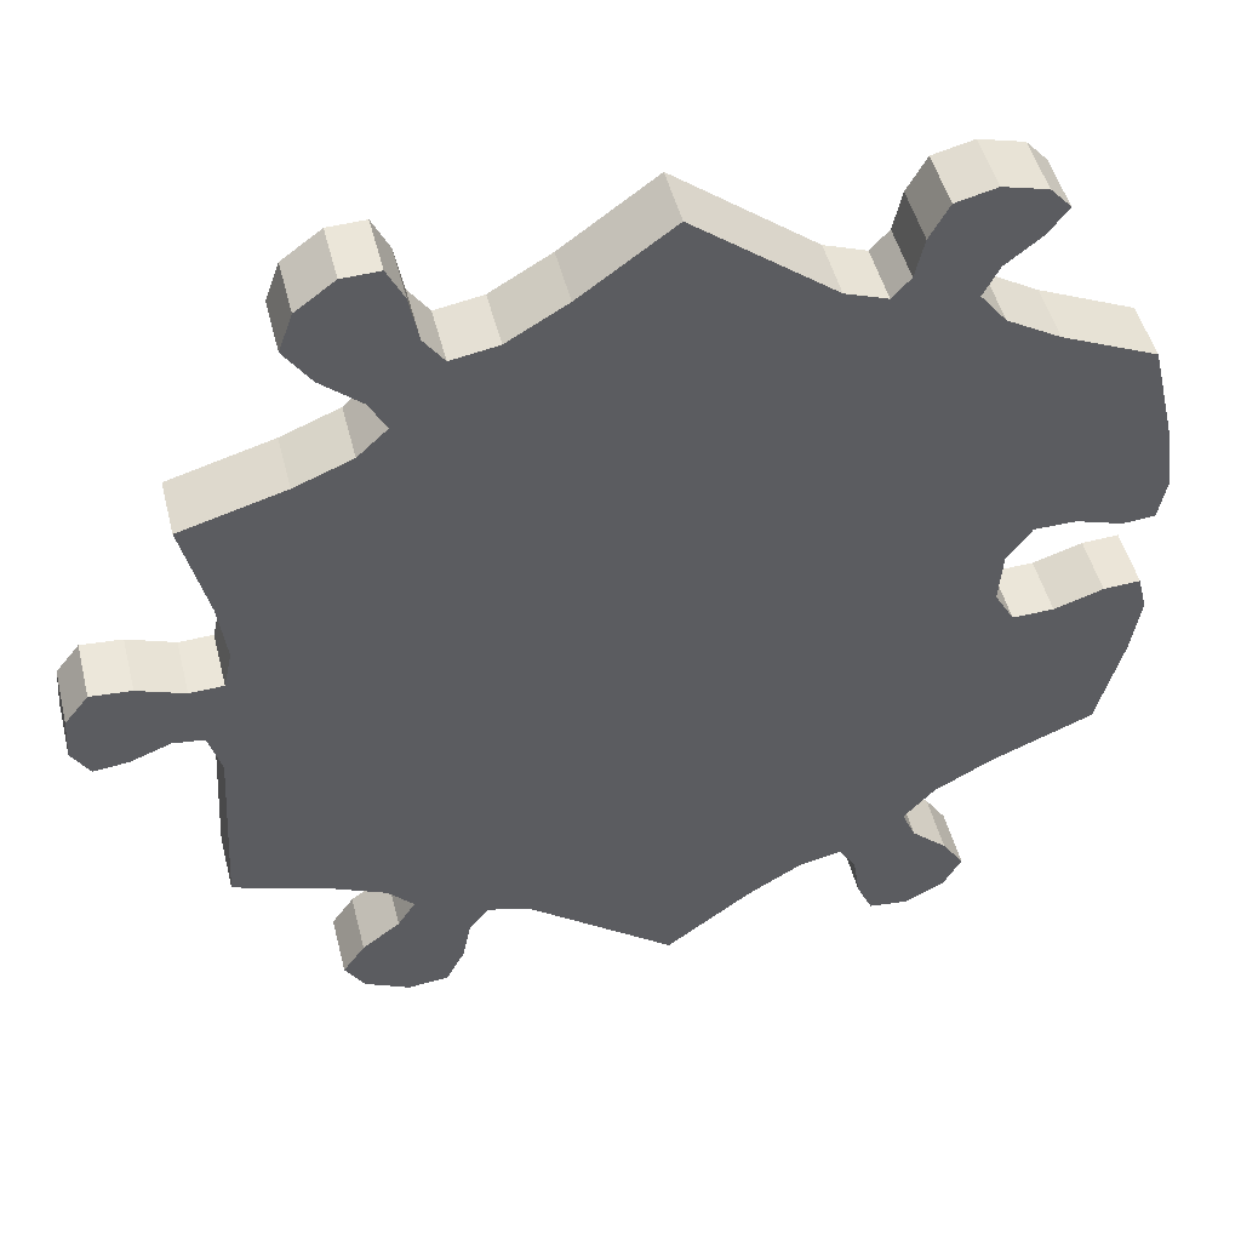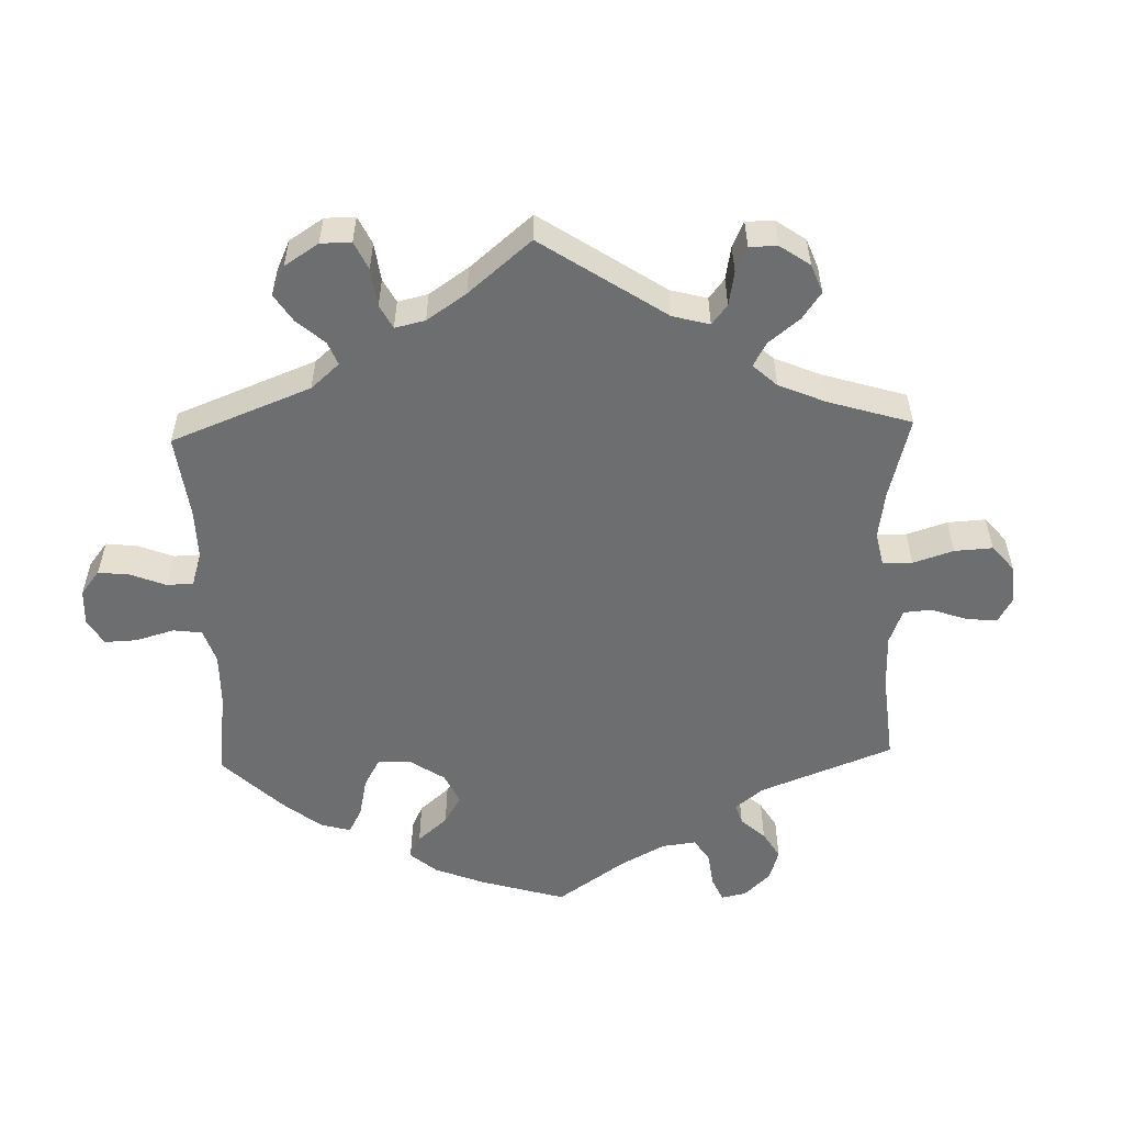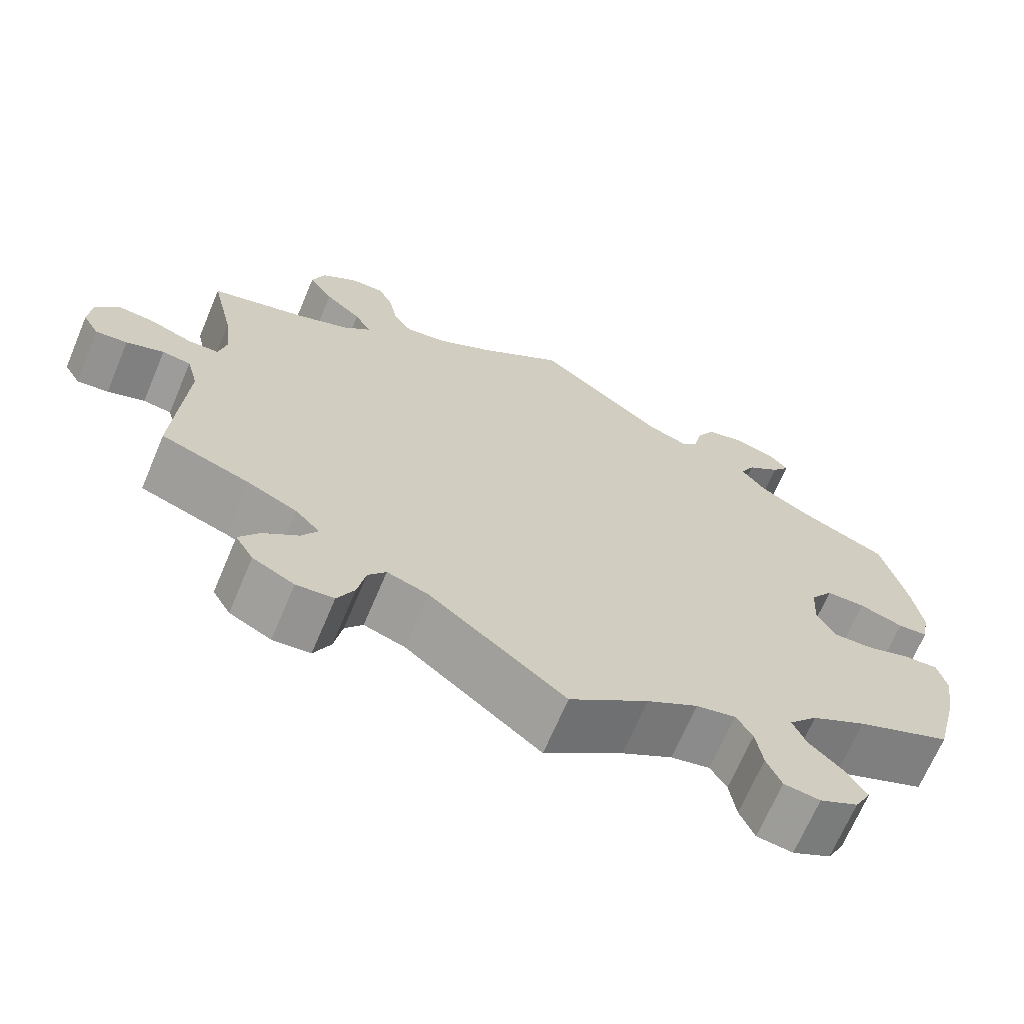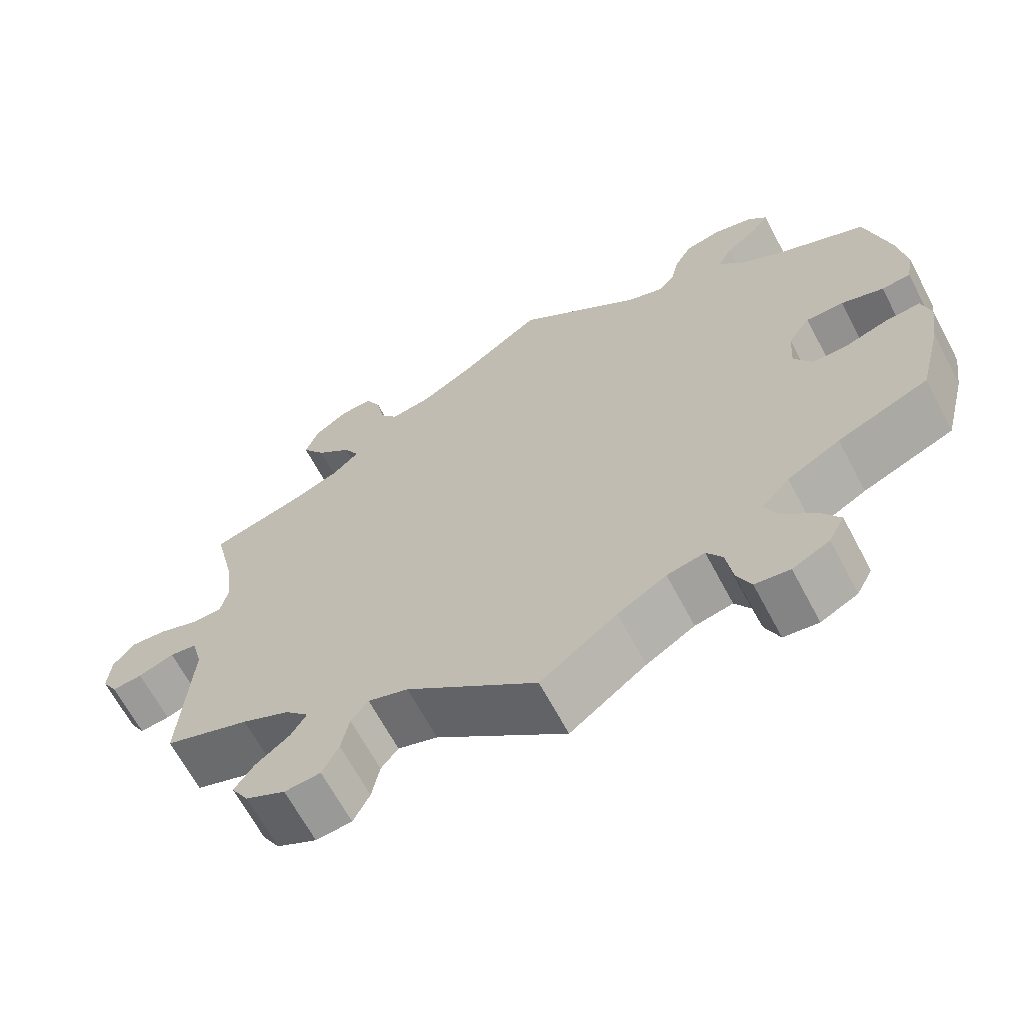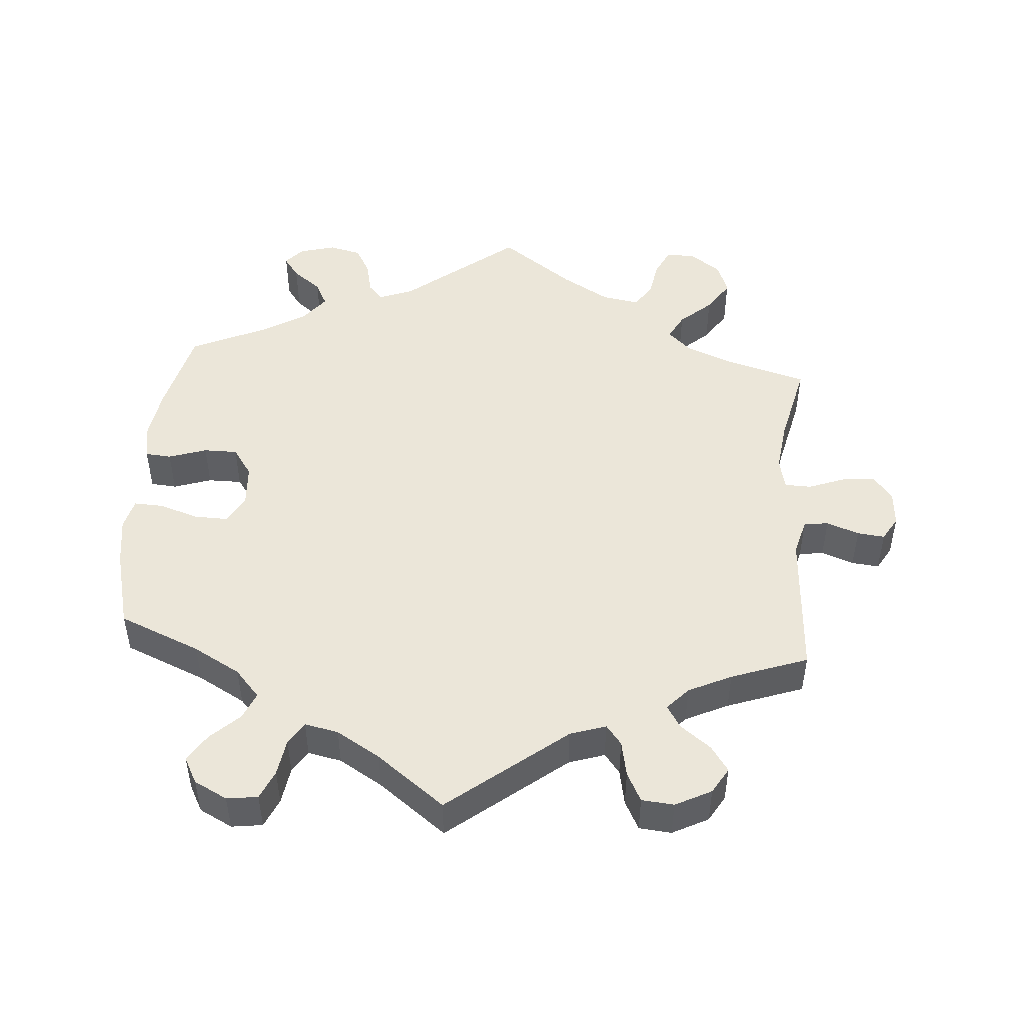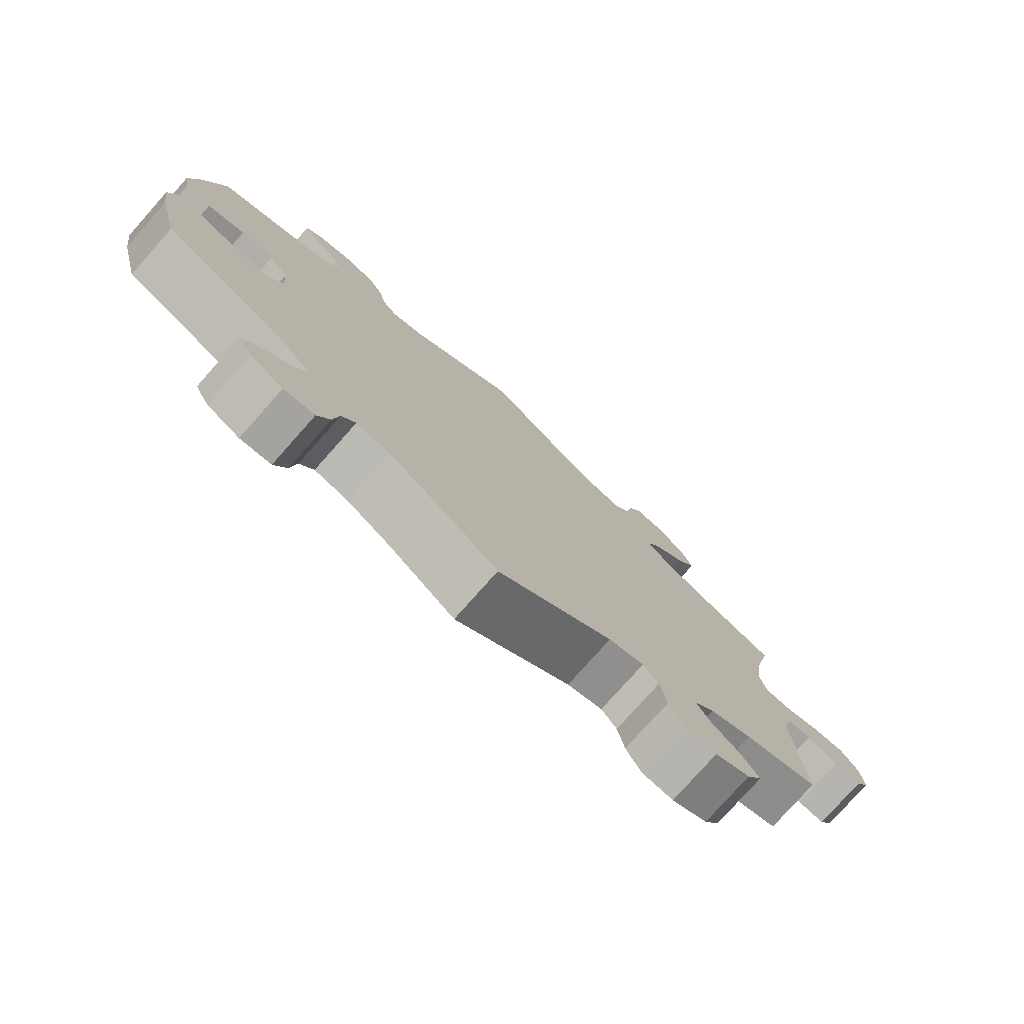
<metadata>
{"format":"obj","ext":"obj","renderer":"f3d","projection":"perspective","resolution":1024,"background":"white","views":[{"elev":49.4,"azim":-14.1,"up":"+Z"},{"elev":-54.2,"azim":-118.3,"up":"+Y"},{"elev":-68.3,"azim":-22.9,"up":"+Z"},{"elev":-66.1,"azim":28.0,"up":"+Z"},{"elev":48.3,"azim":-175.6,"up":"+Y"},{"elev":-77.8,"azim":138.4,"up":"+Z"}]}
</metadata>
<code>
v -0.383 0.07 0.322
v -0.318 0.07 0.348
v -0.284 0.07 0.38
v -0.304 0.07 0.417
v -0.349 0.07 0.457
v -0.379 0.07 0.502
v -0.363 0.07 0.547
v -0.319 0.07 0.579
v -0.277 0.07 0.58
v -0.258 0.07 0.541
v -0.248 0.07 0.487
v -0.225 0.07 0.454
v -0.172 0.07 0.463
v -0.105 0.07 0.502
v 0 0.07 0.578
v 0.159 0.07 0.452
v 0.207 0.07 0.434
v 0.228 0.07 0.457
v 0.238 0.07 0.503
v 0.26 0.07 0.543
v 0.306 0.07 0.554
v 0.357 0.07 0.54
v 0.381 0.07 0.513
v 0.359 0.07 0.483
v 0.318 0.07 0.451
v 0.3 0.07 0.416
v 0.33 0.07 0.377
v 0.391 0.07 0.34
v 0.5 0.07 0.29
v 0.53 0.07 0.166
v 0.541 0.07 0.091
v 0.532 0.07 0.042
v 0.495 0.07 0.039
v 0.441 0.07 0.057
v 0.393 0.07 0.057
v 0.365 0.07 0.017
v 0.361 0.07 -0.043
v 0.384 0.07 -0.084
v 0.431 0.07 -0.083
v 0.487 0.07 -0.065
v 0.529 0.07 -0.063
v 0.54 0.07 -0.107
v 0.53 0.07 -0.175
v 0.501 0.07 -0.289
v 0.385 0.07 -0.337
v 0.318 0.07 -0.374
v 0.283 0.07 -0.413
v 0.299 0.07 -0.451
v 0.34 0.07 -0.49
v 0.365 0.07 -0.529
v 0.345 0.07 -0.566
v 0.298 0.07 -0.59
v 0.254 0.07 -0.584
v 0.236 0.07 -0.543
v 0.228 0.07 -0.49
v 0.208 0.07 -0.458
v 0.16 0.07 -0.468
v 0.098 0.07 -0.505
v 0.001 0.07 -0.578
v -0.165 0.07 -0.446
v -0.216 0.07 -0.429
v -0.238 0.07 -0.457
v -0.248 0.07 -0.508
v -0.269 0.07 -0.549
v -0.315 0.07 -0.553
v -0.366 0.07 -0.527
v -0.388 0.07 -0.49
v -0.363 0.07 -0.454
v -0.32 0.07 -0.421
v -0.3 0.07 -0.389
v -0.33 0.07 -0.357
v -0.391 0.07 -0.328
v -0.5 0.07 -0.289
v -0.487 0.07 -0.079
v -0.501 0.07 -0.027
v -0.536 0.07 -0.022
v -0.582 0.07 -0.039
v -0.621 0.07 -0.043
v -0.641 0.07 -0.009
v -0.637 0.07 0.042
v -0.61 0.07 0.076
v -0.564 0.07 0.072
v -0.511 0.07 0.052
v -0.473 0.07 0.053
v -0.463 0.07 0.098
v -0.472 0.07 0.169
v -0.5 0.07 0.289
v -0.383 0 0.322
v -0.318 0 0.348
v -0.284 0 0.38
v -0.304 0 0.417
v -0.349 0 0.457
v -0.379 0 0.502
v -0.363 0 0.547
v -0.319 0 0.579
v -0.277 0 0.58
v -0.258 0 0.541
v -0.248 0 0.487
v -0.225 0 0.454
v -0.172 0 0.463
v -0.105 0 0.502
v 0 0 0.578
v 0.159 0 0.452
v 0.207 0 0.434
v 0.228 0 0.457
v 0.238 0 0.503
v 0.26 0 0.543
v 0.306 0 0.554
v 0.357 0 0.54
v 0.381 0 0.513
v 0.359 0 0.483
v 0.318 0 0.451
v 0.3 0 0.416
v 0.33 0 0.377
v 0.391 0 0.34
v 0.5 0 0.29
v 0.53 0 0.166
v 0.541 0 0.091
v 0.532 0 0.042
v 0.495 0 0.039
v 0.441 0 0.057
v 0.393 0 0.057
v 0.365 0 0.017
v 0.361 0 -0.043
v 0.384 0 -0.084
v 0.431 0 -0.083
v 0.487 0 -0.065
v 0.529 0 -0.063
v 0.54 0 -0.107
v 0.53 0 -0.175
v 0.501 0 -0.289
v 0.385 0 -0.337
v 0.318 0 -0.374
v 0.283 0 -0.413
v 0.299 0 -0.451
v 0.34 0 -0.49
v 0.365 0 -0.529
v 0.345 0 -0.566
v 0.298 0 -0.59
v 0.254 0 -0.584
v 0.236 0 -0.543
v 0.228 0 -0.49
v 0.208 0 -0.458
v 0.16 0 -0.468
v 0.098 0 -0.505
v 0.001 0 -0.578
v -0.165 0 -0.446
v -0.216 0 -0.429
v -0.238 0 -0.457
v -0.248 0 -0.508
v -0.269 0 -0.549
v -0.315 0 -0.553
v -0.366 0 -0.527
v -0.388 0 -0.49
v -0.363 0 -0.454
v -0.32 0 -0.421
v -0.3 0 -0.389
v -0.33 0 -0.357
v -0.391 0 -0.328
v -0.5 0 -0.289
v -0.487 0 -0.079
v -0.501 0 -0.027
v -0.536 0 -0.022
v -0.582 0 -0.039
v -0.621 0 -0.043
v -0.641 0 -0.009
v -0.637 0 0.042
v -0.61 0 0.076
v -0.564 0 0.072
v -0.511 0 0.052
v -0.473 0 0.053
v -0.463 0 0.098
v -0.472 0 0.169
v -0.5 0 0.289
f 86 87 1
f 85 86 1 2
f 84 85 2 3
f 80 81 82 83
f 80 83 84
f 79 80 84
f 76 77 78 79
f 76 79 84
f 75 76 84
f 74 75 84 3
f 72 73 74 3
f 66 67 68 69
f 66 69 70
f 65 66 70
f 62 63 64 65
f 61 62 65 70
f 60 61 70 71
f 58 59 60
f 57 58 60 71
f 52 53 54 55
f 52 55 56
f 51 52 56
f 48 49 50 51
f 47 48 51 56
f 46 47 56 57
f 42 43 44 45
f 42 45 46
f 39 40 41 42
f 38 39 42 46
f 37 38 46 57
f 31 32 33 34
f 31 34 35
f 28 29 30 31
f 27 28 31 35
f 26 27 35 36
f 22 23 24 25
f 22 25 26
f 21 22 26
f 18 19 20 21
f 18 21 26
f 17 18 26 36
f 14 15 16
f 13 14 16 17
f 12 13 17 36
f 8 9 10 11
f 8 11 12
f 7 8 12
f 4 5 6 7
f 3 4 7 12
f 37 57 71 72
f 36 37 72
f 3 12 36 72
f 88 174 173
f 89 88 173 172
f 90 89 172 171
f 170 169 168 167
f 171 170 167
f 171 167 166
f 166 165 164 163
f 171 166 163
f 171 163 162
f 90 171 162 161
f 90 161 160 159
f 156 155 154 153
f 157 156 153
f 157 153 152
f 152 151 150 149
f 157 152 149 148
f 158 157 148 147
f 147 146 145
f 158 147 145 144
f 142 141 140 139
f 143 142 139
f 143 139 138
f 138 137 136 135
f 143 138 135 134
f 144 143 134 133
f 132 131 130 129
f 133 132 129
f 129 128 127 126
f 133 129 126 125
f 144 133 125 124
f 121 120 119 118
f 122 121 118
f 118 117 116 115
f 122 118 115 114
f 123 122 114 113
f 112 111 110 109
f 113 112 109
f 113 109 108
f 108 107 106 105
f 113 108 105
f 123 113 105 104
f 103 102 101
f 104 103 101 100
f 123 104 100 99
f 98 97 96 95
f 99 98 95
f 99 95 94
f 94 93 92 91
f 99 94 91 90
f 159 158 144 124
f 159 124 123
f 159 123 99 90
f 1 88 89 2
f 2 89 90 3
f 3 90 91 4
f 4 91 92 5
f 5 92 93 6
f 6 93 94 7
f 7 94 95 8
f 8 95 96 9
f 9 96 97 10
f 10 97 98 11
f 11 98 99 12
f 12 99 100 13
f 13 100 101 14
f 14 101 102 15
f 15 102 103 16
f 16 103 104 17
f 17 104 105 18
f 18 105 106 19
f 19 106 107 20
f 20 107 108 21
f 21 108 109 22
f 22 109 110 23
f 23 110 111 24
f 24 111 112 25
f 25 112 113 26
f 26 113 114 27
f 27 114 115 28
f 28 115 116 29
f 29 116 117 30
f 30 117 118 31
f 31 118 119 32
f 32 119 120 33
f 33 120 121 34
f 34 121 122 35
f 35 122 123 36
f 36 123 124 37
f 37 124 125 38
f 38 125 126 39
f 39 126 127 40
f 40 127 128 41
f 41 128 129 42
f 42 129 130 43
f 43 130 131 44
f 44 131 132 45
f 45 132 133 46
f 46 133 134 47
f 47 134 135 48
f 48 135 136 49
f 49 136 137 50
f 50 137 138 51
f 51 138 139 52
f 52 139 140 53
f 53 140 141 54
f 54 141 142 55
f 55 142 143 56
f 56 143 144 57
f 57 144 145 58
f 58 145 146 59
f 59 146 147 60
f 60 147 148 61
f 61 148 149 62
f 62 149 150 63
f 63 150 151 64
f 64 151 152 65
f 65 152 153 66
f 66 153 154 67
f 67 154 155 68
f 68 155 156 69
f 69 156 157 70
f 70 157 158 71
f 71 158 159 72
f 72 159 160 73
f 73 160 161 74
f 74 161 162 75
f 75 162 163 76
f 76 163 164 77
f 77 164 165 78
f 78 165 166 79
f 79 166 167 80
f 80 167 168 81
f 81 168 169 82
f 82 169 170 83
f 83 170 171 84
f 84 171 172 85
f 85 172 173 86
f 86 173 174 87
f 87 174 88 1

</code>
